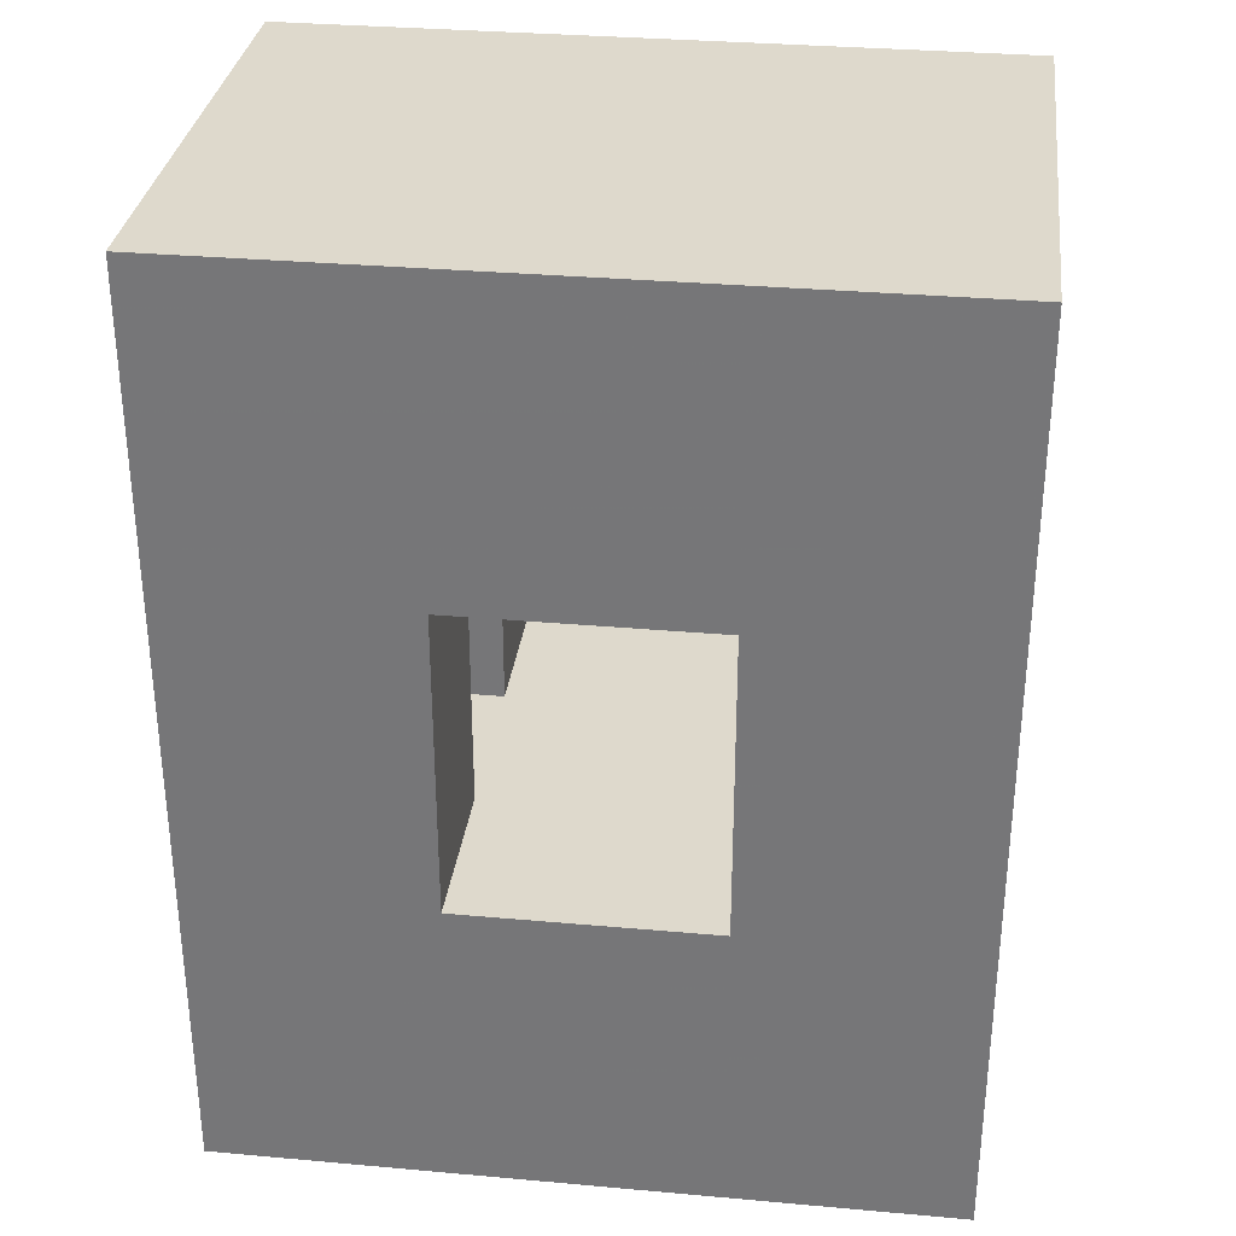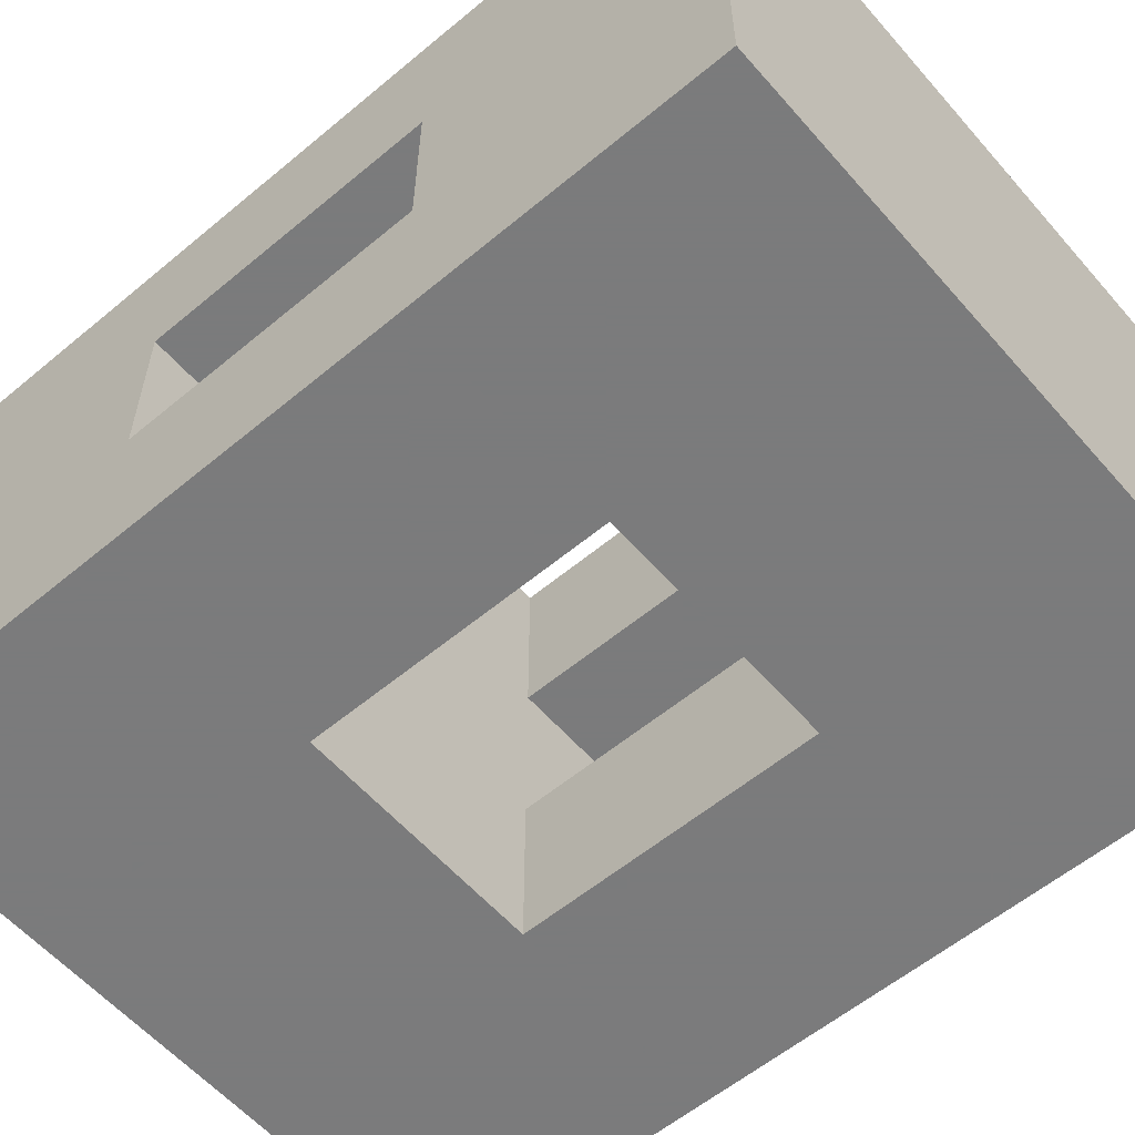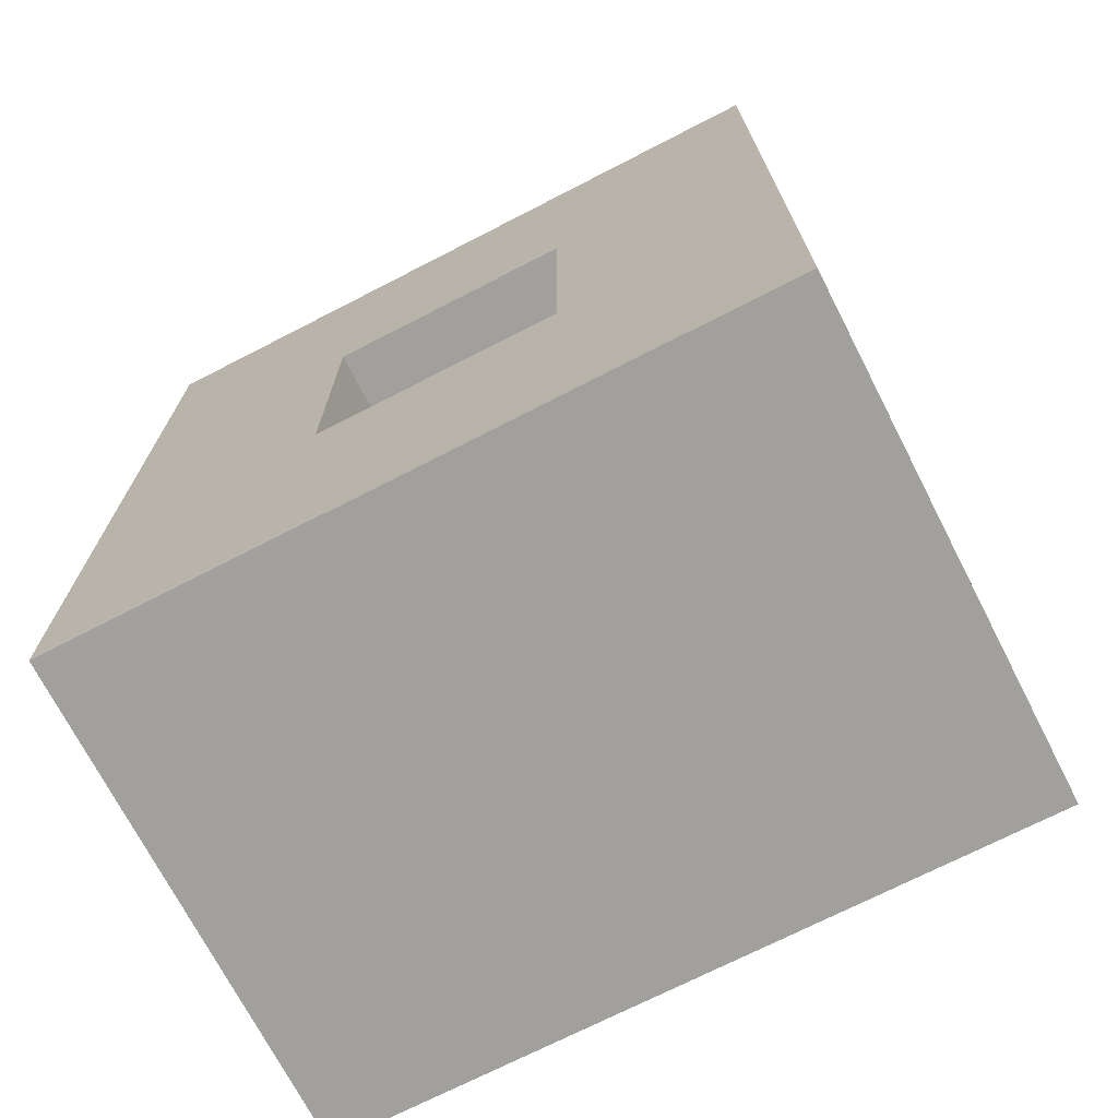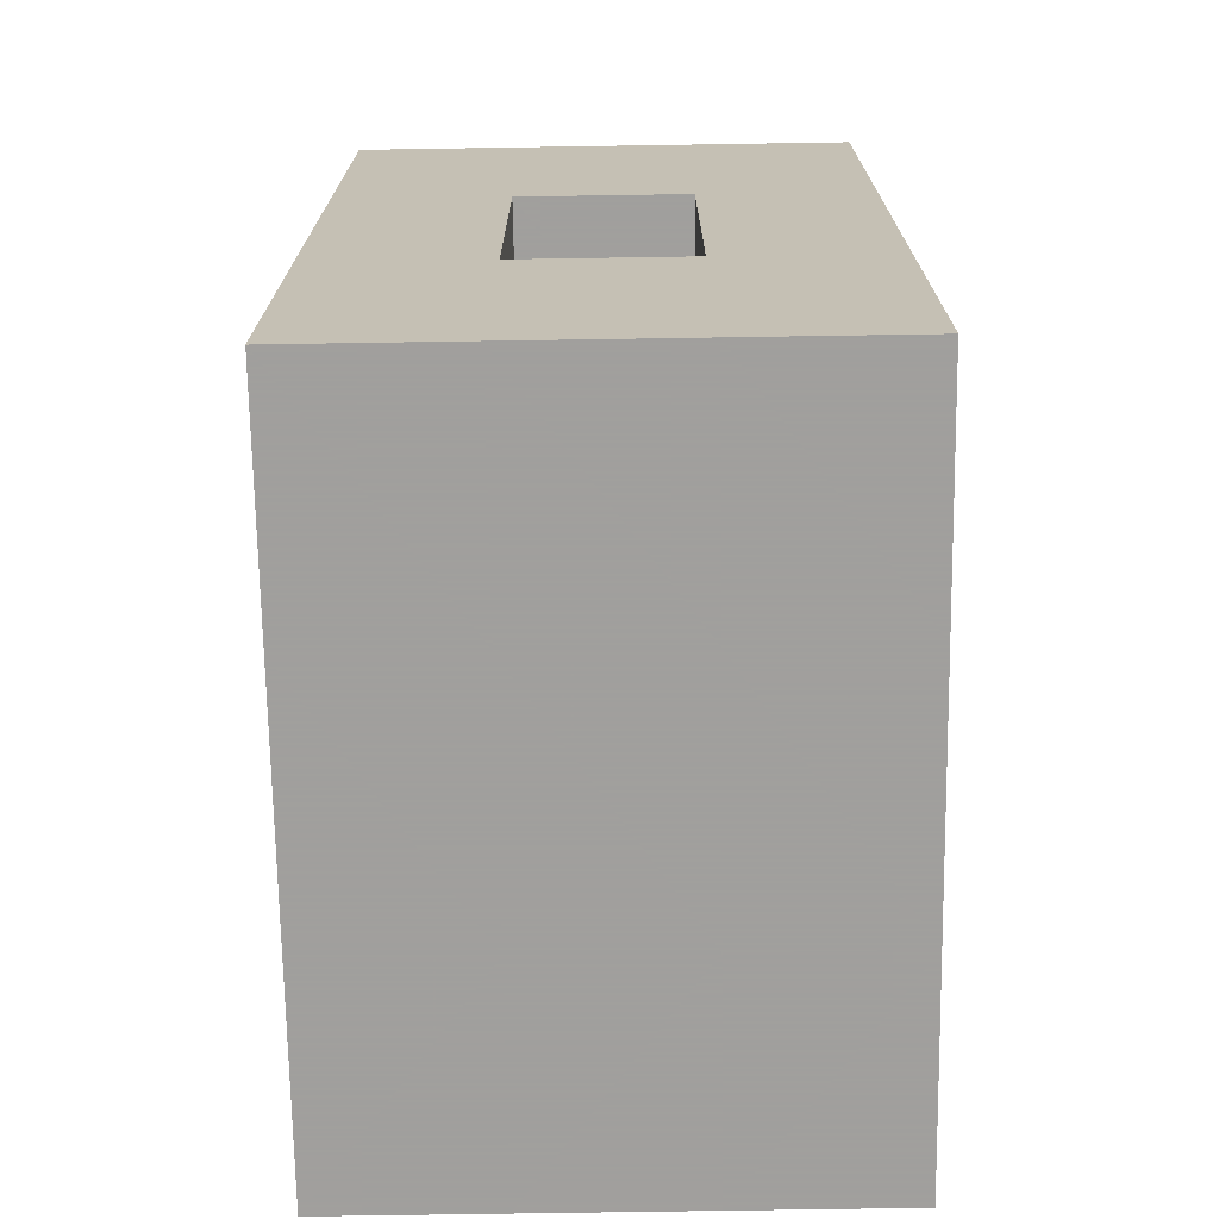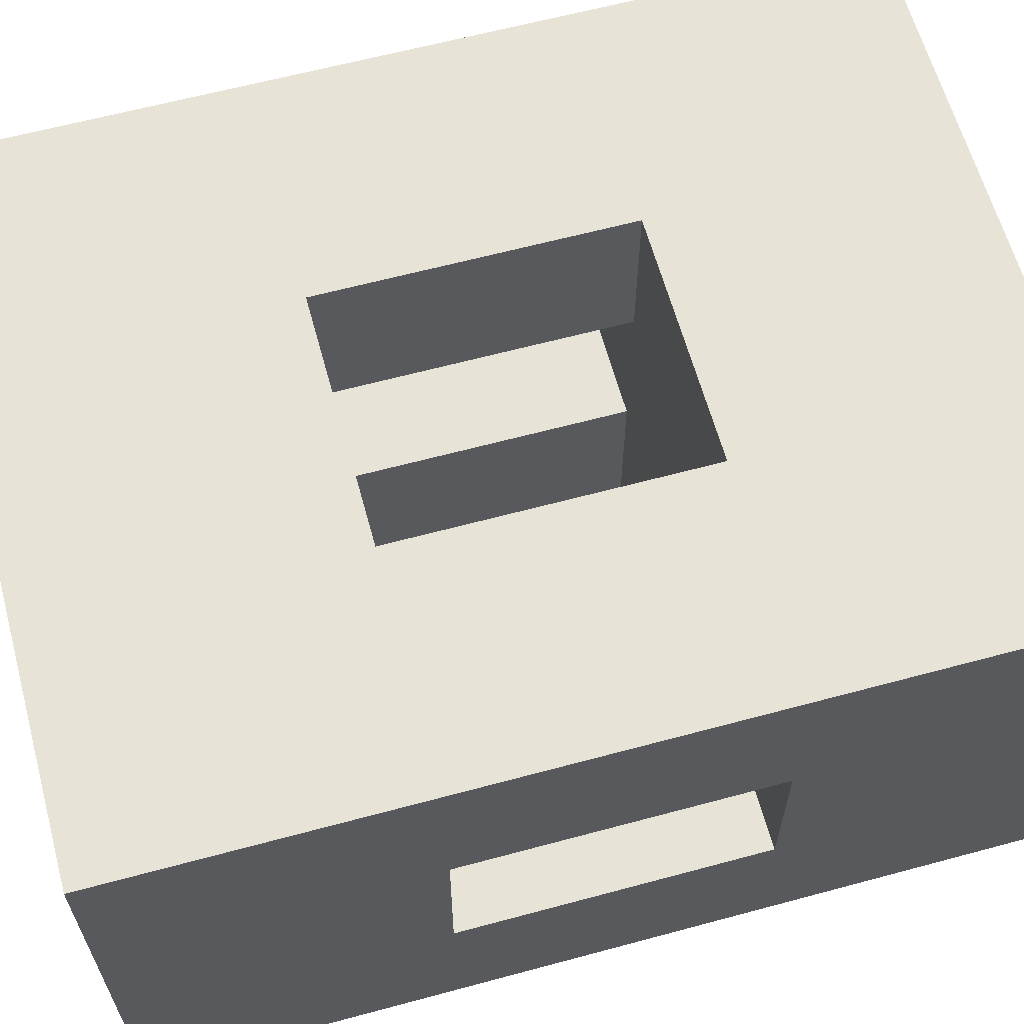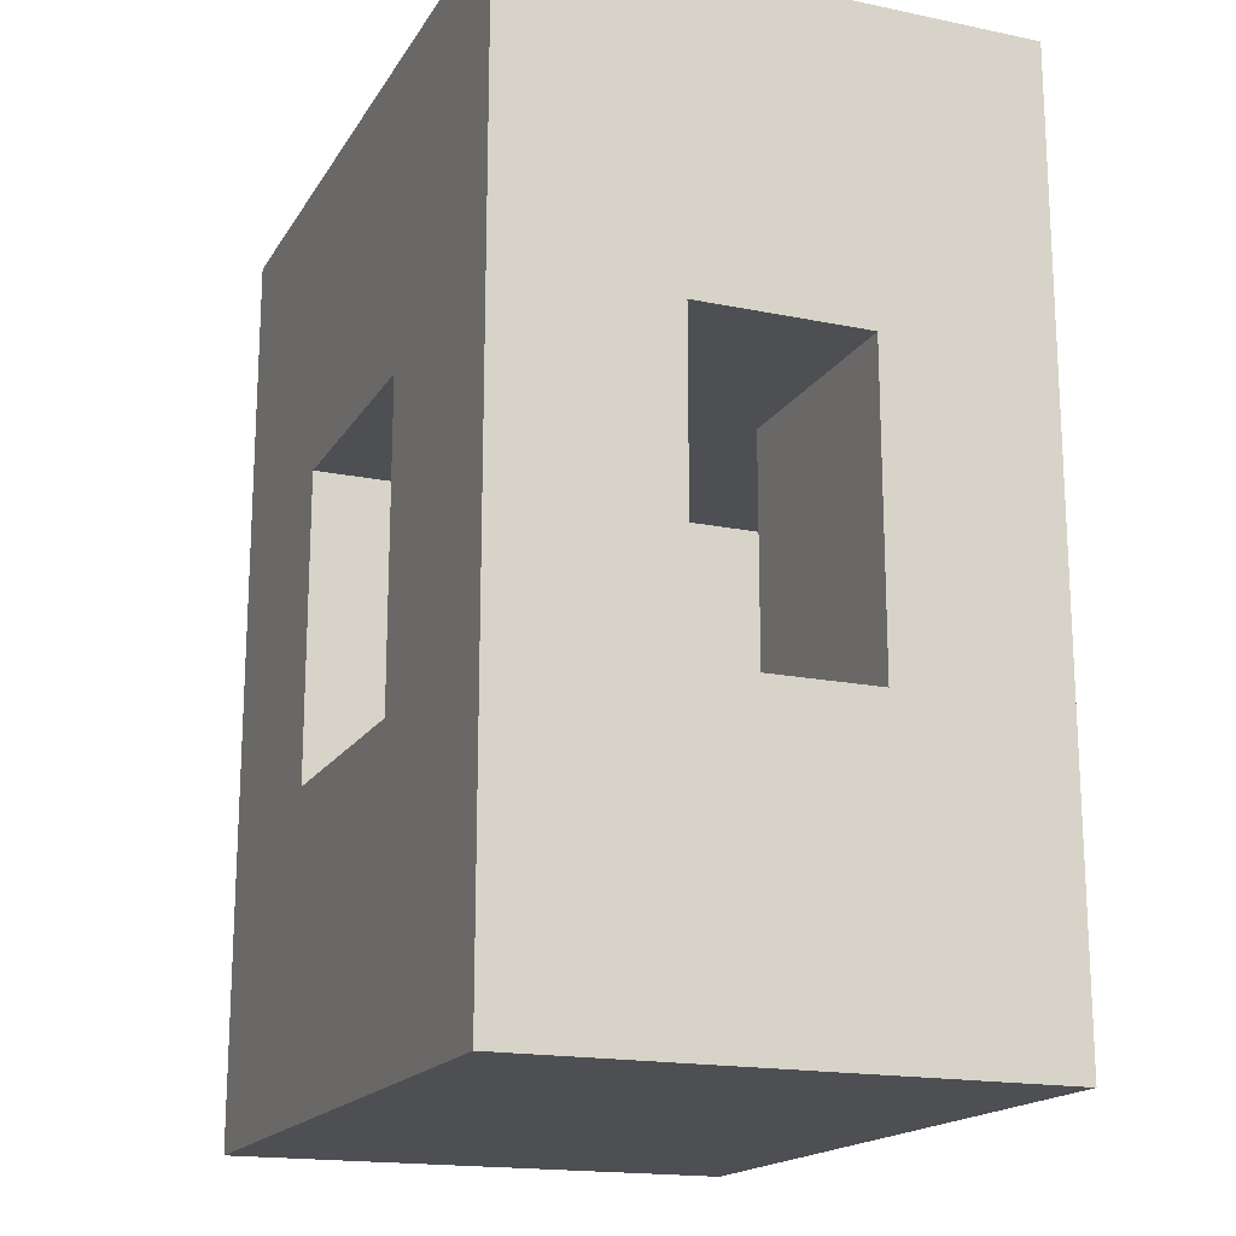
<metadata>
{"format":"obj","ext":"obj","renderer":"f3d","projection":"perspective","resolution":1024,"background":"white","views":[{"elev":32.0,"azim":-172.8,"up":"+Z"},{"elev":-58.4,"azim":-49.3,"up":"+Y"},{"elev":-71.6,"azim":-152.8,"up":"+Z"},{"elev":-71.5,"azim":90.9,"up":"+Z"},{"elev":62.6,"azim":-105.3,"up":"+Y"},{"elev":-17.6,"azim":67.9,"up":"+Z"}]}
</metadata>
<code>
v  -9.197 -8.64 0
v  27.67 -8.64 0
v  -9.197 0.154 0
v  27.67 0.154 0
v  -9.197 8.949 0
v  27.67 8.949 0
v  -9.197 17.74 0
v  27.67 17.74 0
v  -9.197 -8.64 47.13
v  27.67 -8.64 47.13
v  -9.197 0.154 47.13
v  27.67 0.154 47.13
v  -9.197 8.949 47.13
v  27.67 8.949 47.13
v  -9.197 17.74 47.13
v  27.67 17.74 47.13
v  -9.197 -8.64 15.71
v  27.67 -8.64 15.71
v  27.67 0.154 15.71
v  27.67 8.949 15.71
v  27.67 17.74 15.71
v  -9.197 17.74 15.71
v  -9.197 8.949 15.71
v  -9.197 0.154 15.71
v  -9.197 -8.64 31.42
v  27.67 -8.64 31.42
v  27.67 0.154 31.42
v  27.67 8.949 31.42
v  27.67 17.74 31.42
v  -9.197 17.74 31.42
v  -9.197 8.949 31.42
v  -9.197 0.154 31.42
v  15.52 0.154 0
v  15.52 -8.64 0
v  15.52 8.949 0
v  15.52 17.74 0
v  15.52 -8.64 47.13
v  15.52 0.154 47.13
v  15.52 8.949 47.13
v  15.52 17.74 47.13
v  15.52 -8.64 15.71
v  15.52 -8.64 31.42
v  15.52 17.74 15.71
v  15.52 17.74 31.42
v  15.52 0.154 15.71
v  15.52 0.154 31.42
v  15.52 8.949 15.71
v  15.52 8.949 31.42
v  2.576 -8.64 0
v  2.576 0.154 0
v  2.576 8.949 0
v  2.576 17.74 0
v  2.576 -8.64 47.13
v  2.576 0.154 47.13
v  2.576 8.949 47.13
v  2.576 17.74 47.13
v  2.576 -8.64 15.71
v  2.576 -8.64 31.42
v  2.576 8.949 31.42
v  2.576 0.154 31.42
v  2.576 8.949 15.71
v  2.576 17.74 15.71
v  2.576 17.74 31.42
v  2.576 0.154 15.71
g Box01
f 1 3 50 49
f 3 5 51 50
f 5 7 52 51
f 9 53 54 11
f 11 54 55 13
f 13 55 56 15
f 1 49 57 17
f 17 57 58 25
f 25 58 53 9
f 4 19 18 2
f 6 20 19 4
f 8 21 20 6
f 19 27 26 18
f 21 29 28 20
f 27 12 10 26
f 28 14 12 27
f 29 16 14 28
f 8 36 43 21
f 21 43 44 29
f 29 44 40 16
f 5 23 22 7
f 3 24 23 5
f 1 17 24 3
f 23 31 30 22
f 17 25 32 24
f 31 13 15 30
f 32 11 13 31
f 25 9 11 32
f 19 45 46 27
f 19 20 47 45
f 31 59 60 32
f 31 23 61 59
f 33 4 2 34
f 35 6 4 33
f 36 8 6 35
f 37 10 12 38
f 38 12 14 39
f 39 14 16 40
f 34 2 18 41
f 41 18 26 42
f 42 26 10 37
f 36 52 62 43
f 44 63 56 40
f 47 61 64 45
f 48 28 27 46
f 47 20 28 48
f 50 33 34 49
f 51 35 33 50
f 52 36 35 51
f 53 37 38 54
f 54 38 39 55
f 55 39 40 56
f 49 34 41 57
f 58 42 37 53
f 59 48 46 60
f 52 7 22 62
f 62 22 30 63
f 63 30 15 56
f 64 24 32 60
f 61 23 24 64
f 48 44 43 47
f 62 63 59 61
f 43 62 61 47
f 48 59 63 44
f 64 60 58 57
f 41 42 46 45
f 57 41 45 64
f 60 46 42 58
g

</code>
